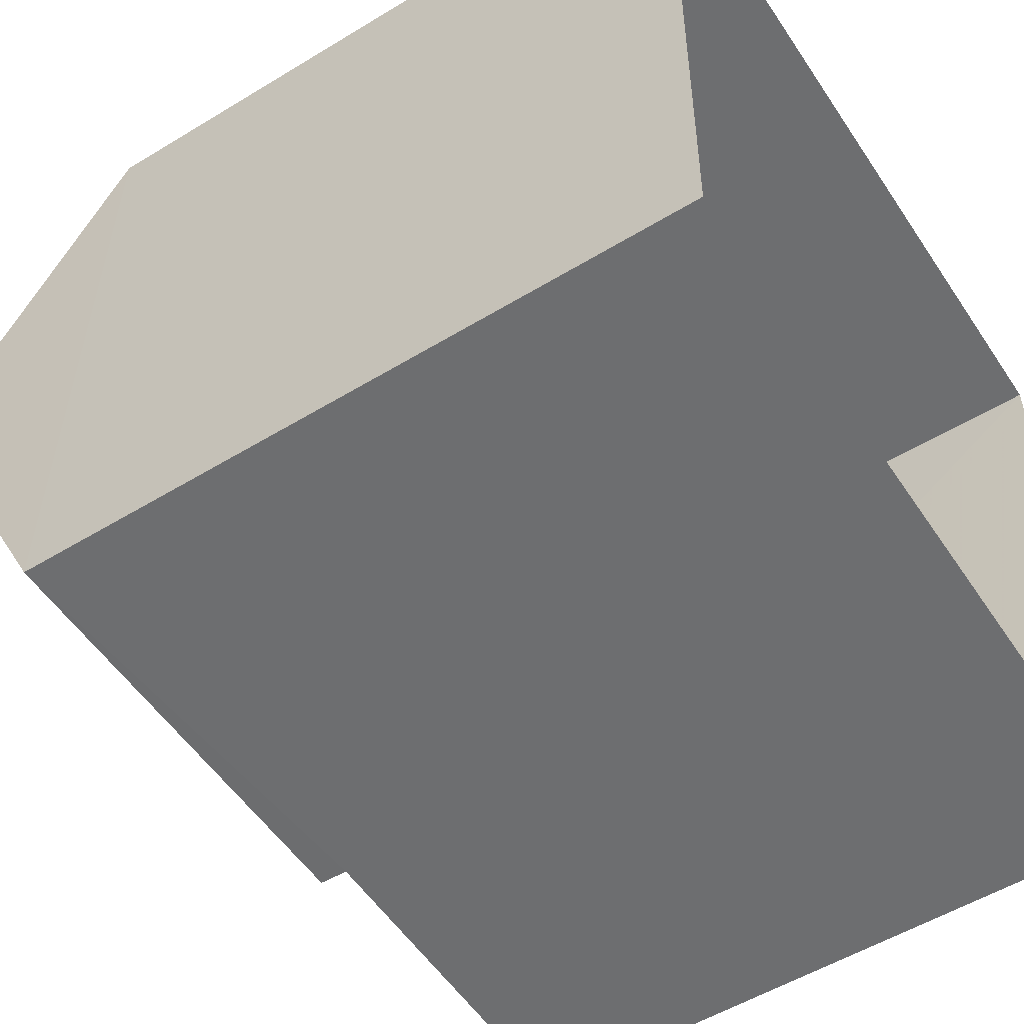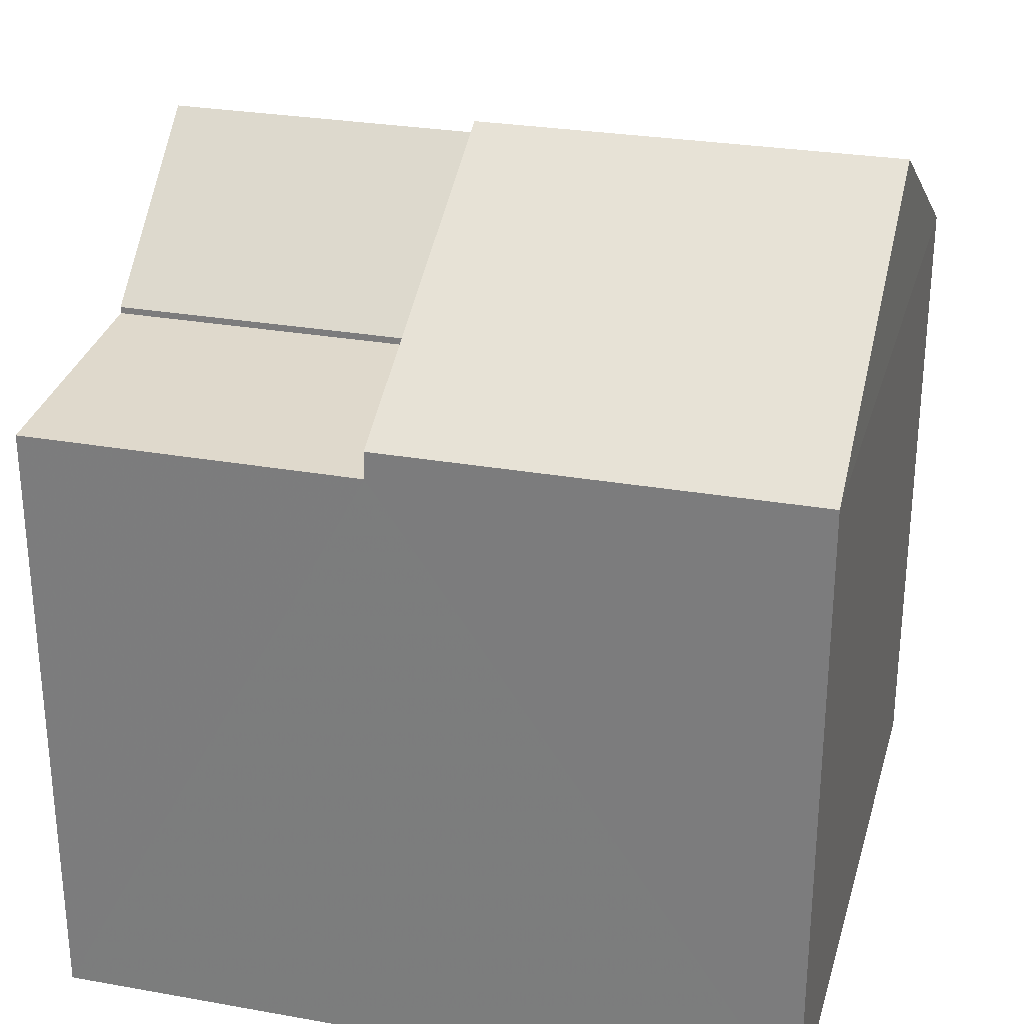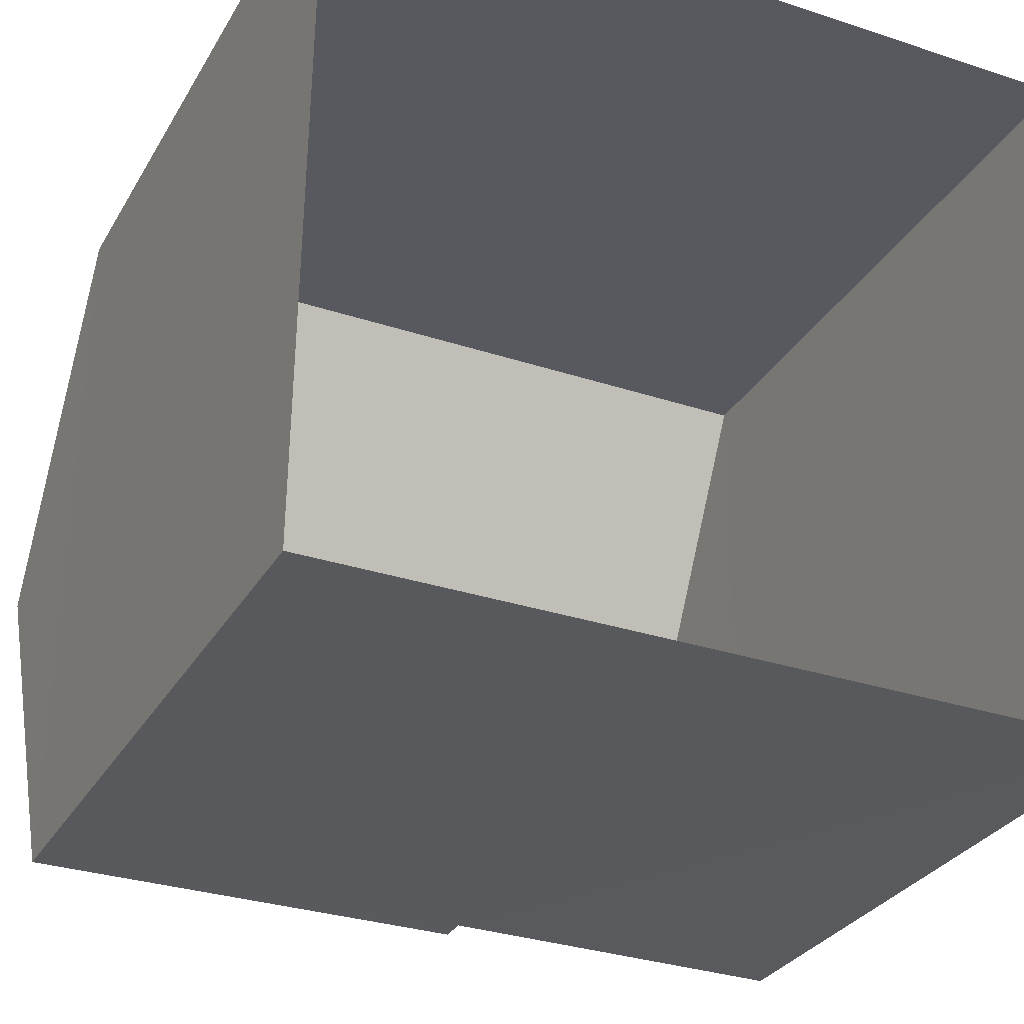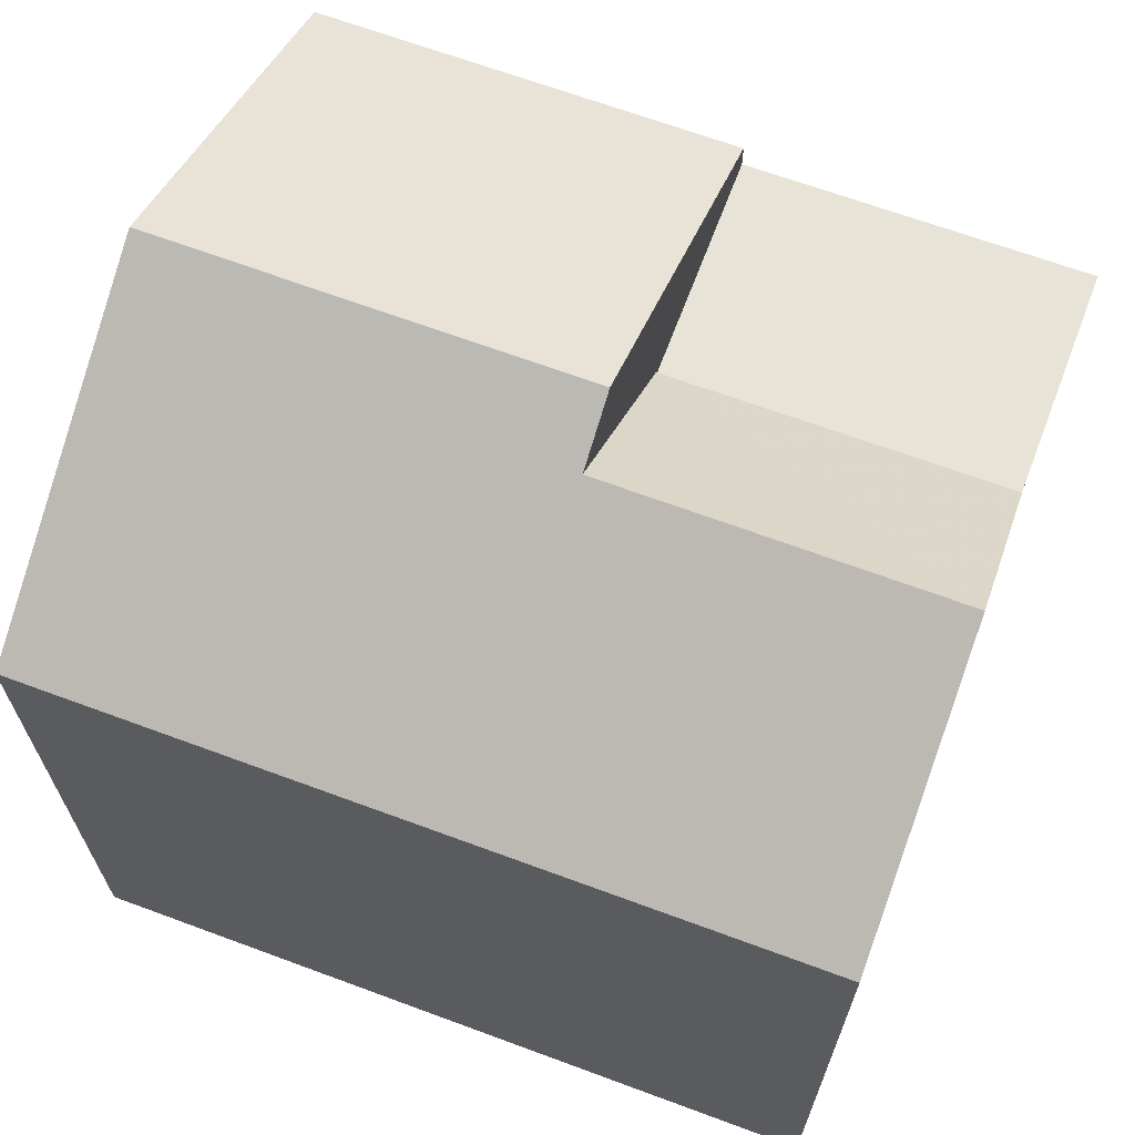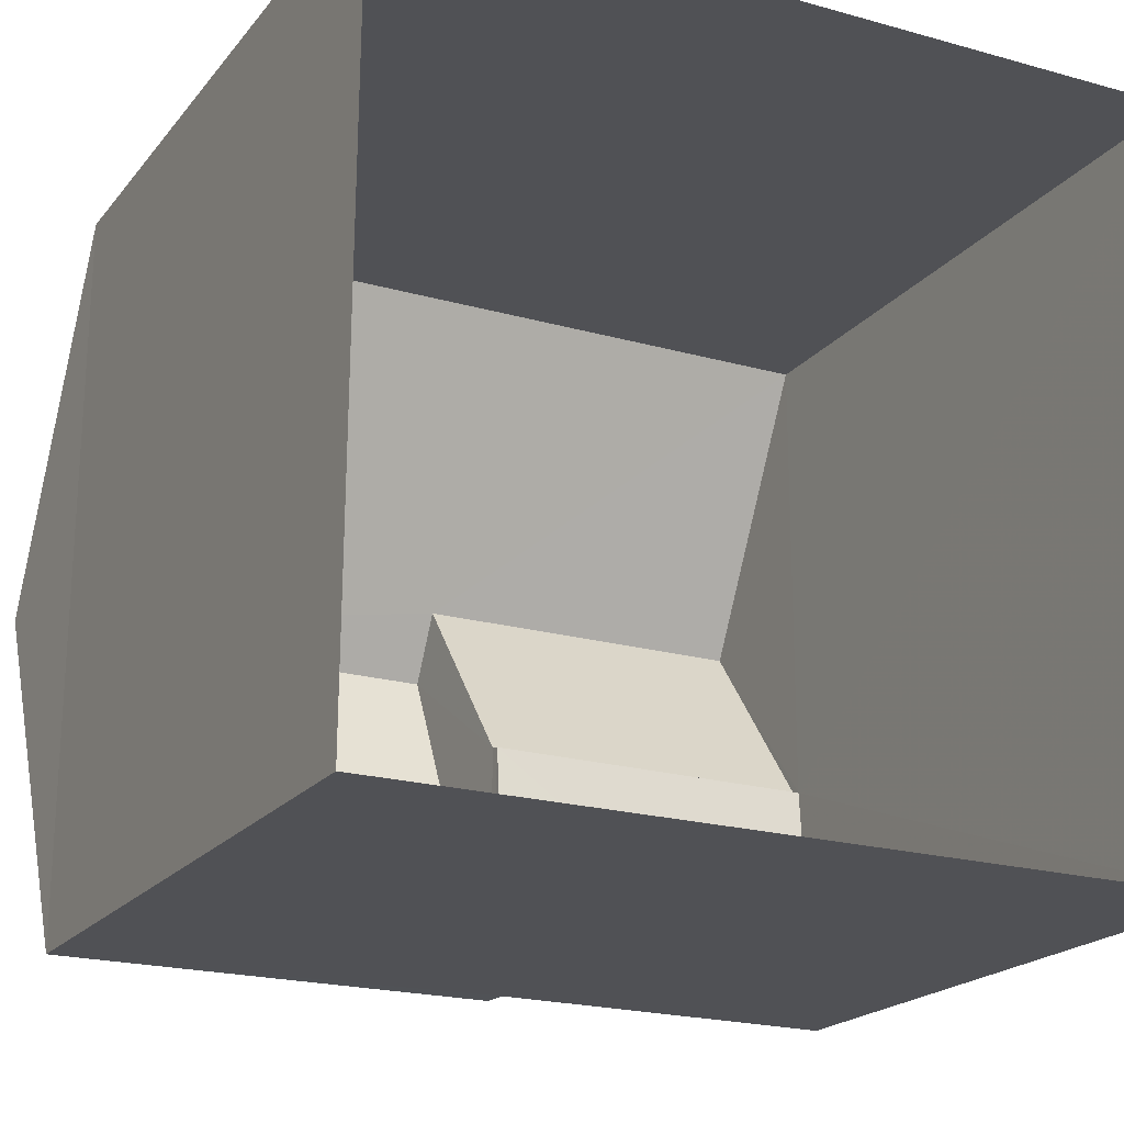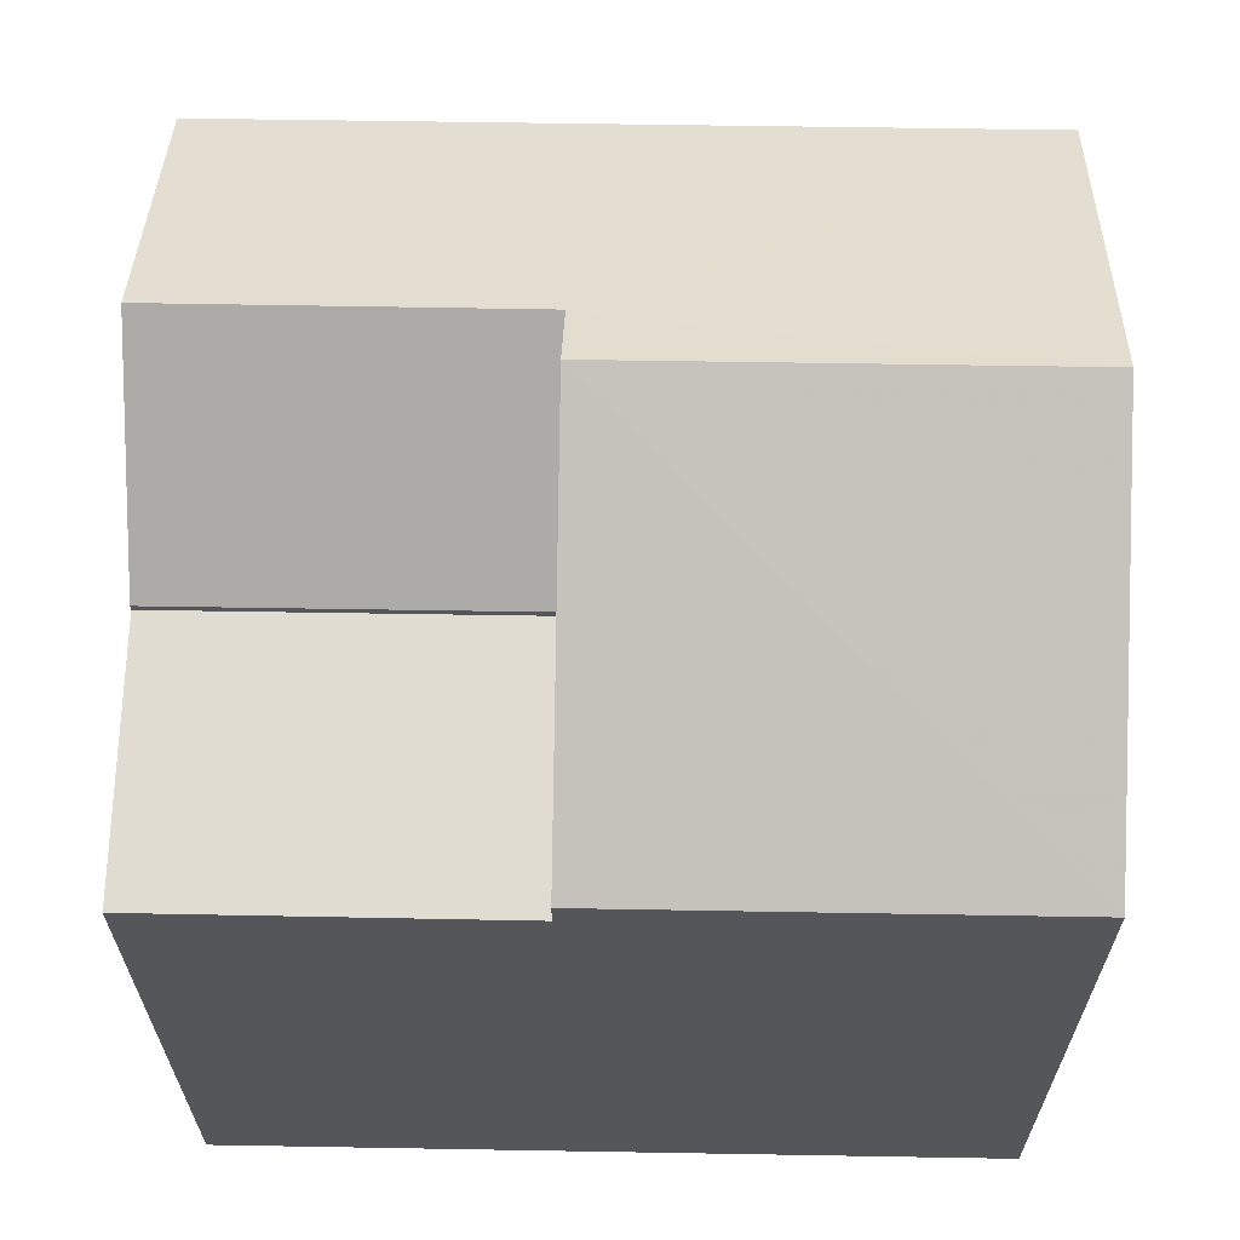
<metadata>
{"format":"obj","ext":"obj","renderer":"f3d","projection":"perspective","resolution":1024,"background":"white","views":[{"elev":-53.9,"azim":123.1,"up":"+Y"},{"elev":28.0,"azim":15.5,"up":"+Z"},{"elev":-30.1,"azim":154.9,"up":"+Y"},{"elev":66.7,"azim":-159.1,"up":"+Z"},{"elev":-19.9,"azim":153.4,"up":"+Y"},{"elev":64.2,"azim":1.4,"up":"+Z"}]}
</metadata>
<code>
v -3.733e+05 -1.04e+05 27.53
v -3.733e+05 -1.04e+05 27.53
v -3.733e+05 -1.04e+05 27.53
v -3.733e+05 -1.04e+05 27.53
v -3.733e+05 -1.04e+05 34.43
v -3.733e+05 -1.04e+05 34.21
v -3.733e+05 -1.04e+05 34.21
v -3.733e+05 -1.04e+05 34.43
v -3.733e+05 -1.04e+05 36.47
v -3.733e+05 -1.04e+05 34.5
v -3.733e+05 -1.04e+05 34.5
v -3.733e+05 -1.04e+05 36.47
v -3.733e+05 -1.04e+05 36.1
v -3.733e+05 -1.04e+05 34.5
v -3.733e+05 -1.04e+05 34.5
v -3.733e+05 -1.04e+05 36.1
v -3.733e+05 -1.04e+05 34.5
v -3.733e+05 -1.04e+05 34.5
f 1 2 3
f 4 1 3
f 5 6 7
f 5 8 6
f 9 10 11
f 12 9 11
f 9 12 13
f 12 14 13
f 13 15 16
f 13 14 15
f 17 16 18
f 17 13 16
f 11 3 14
f 11 14 12
f 3 2 14
f 1 15 14
f 2 1 14
f 8 17 18
f 8 5 17
f 11 7 3
f 3 7 4
f 11 10 7
f 4 7 6
f 16 15 8
f 15 1 8
f 18 16 8
f 8 4 6
f 8 1 4
f 9 17 10
f 7 10 5
f 13 17 9
f 10 17 5

</code>
